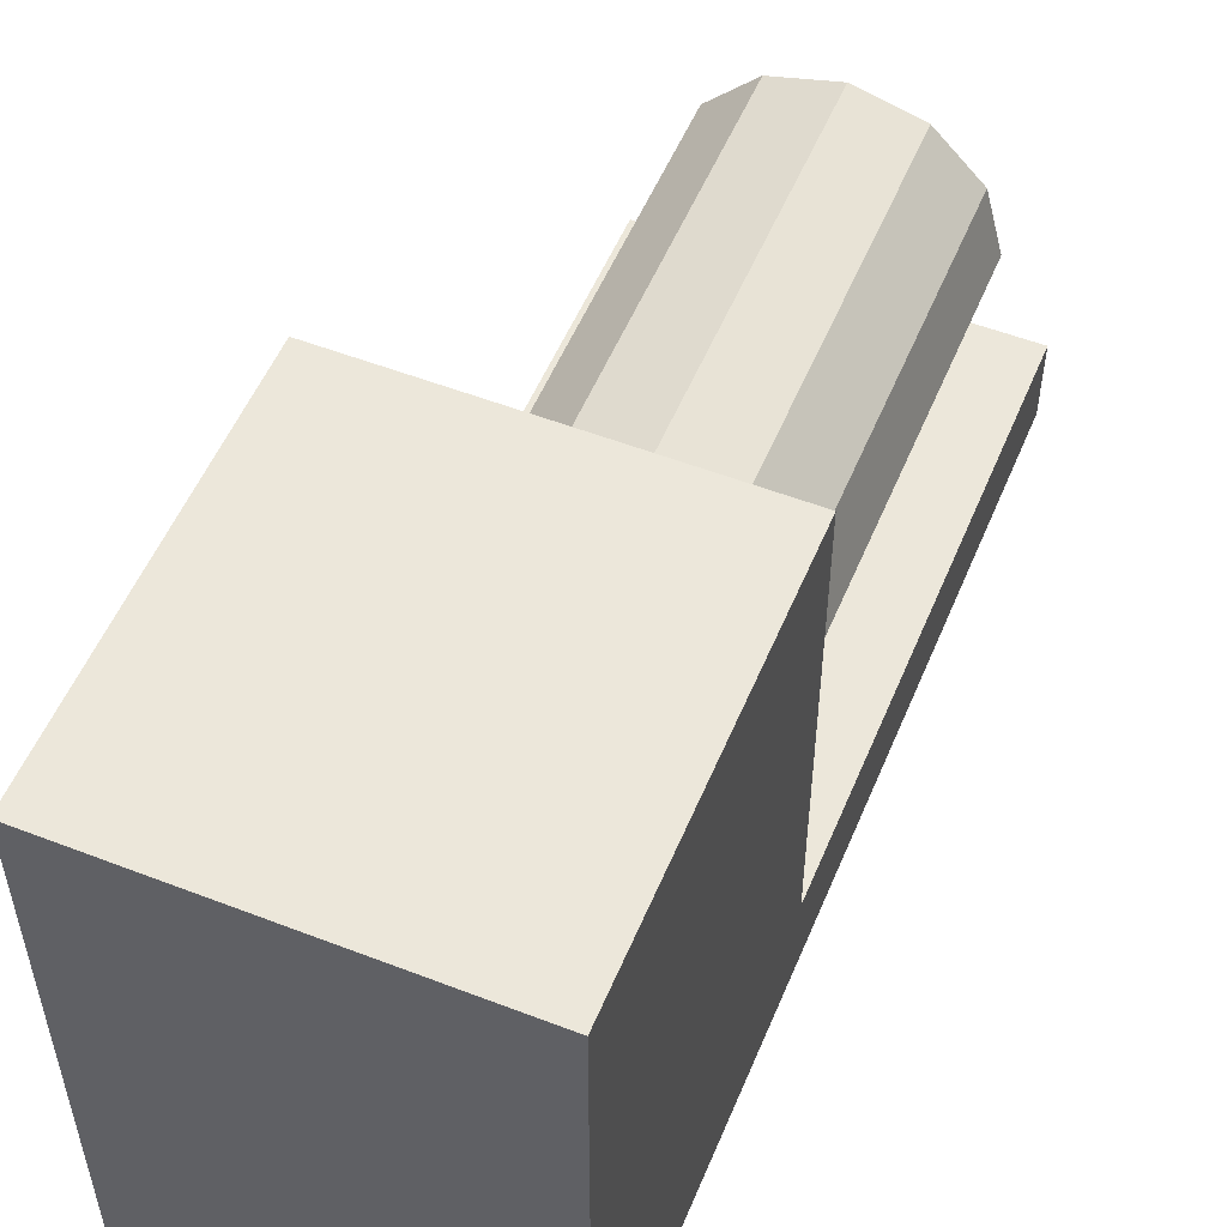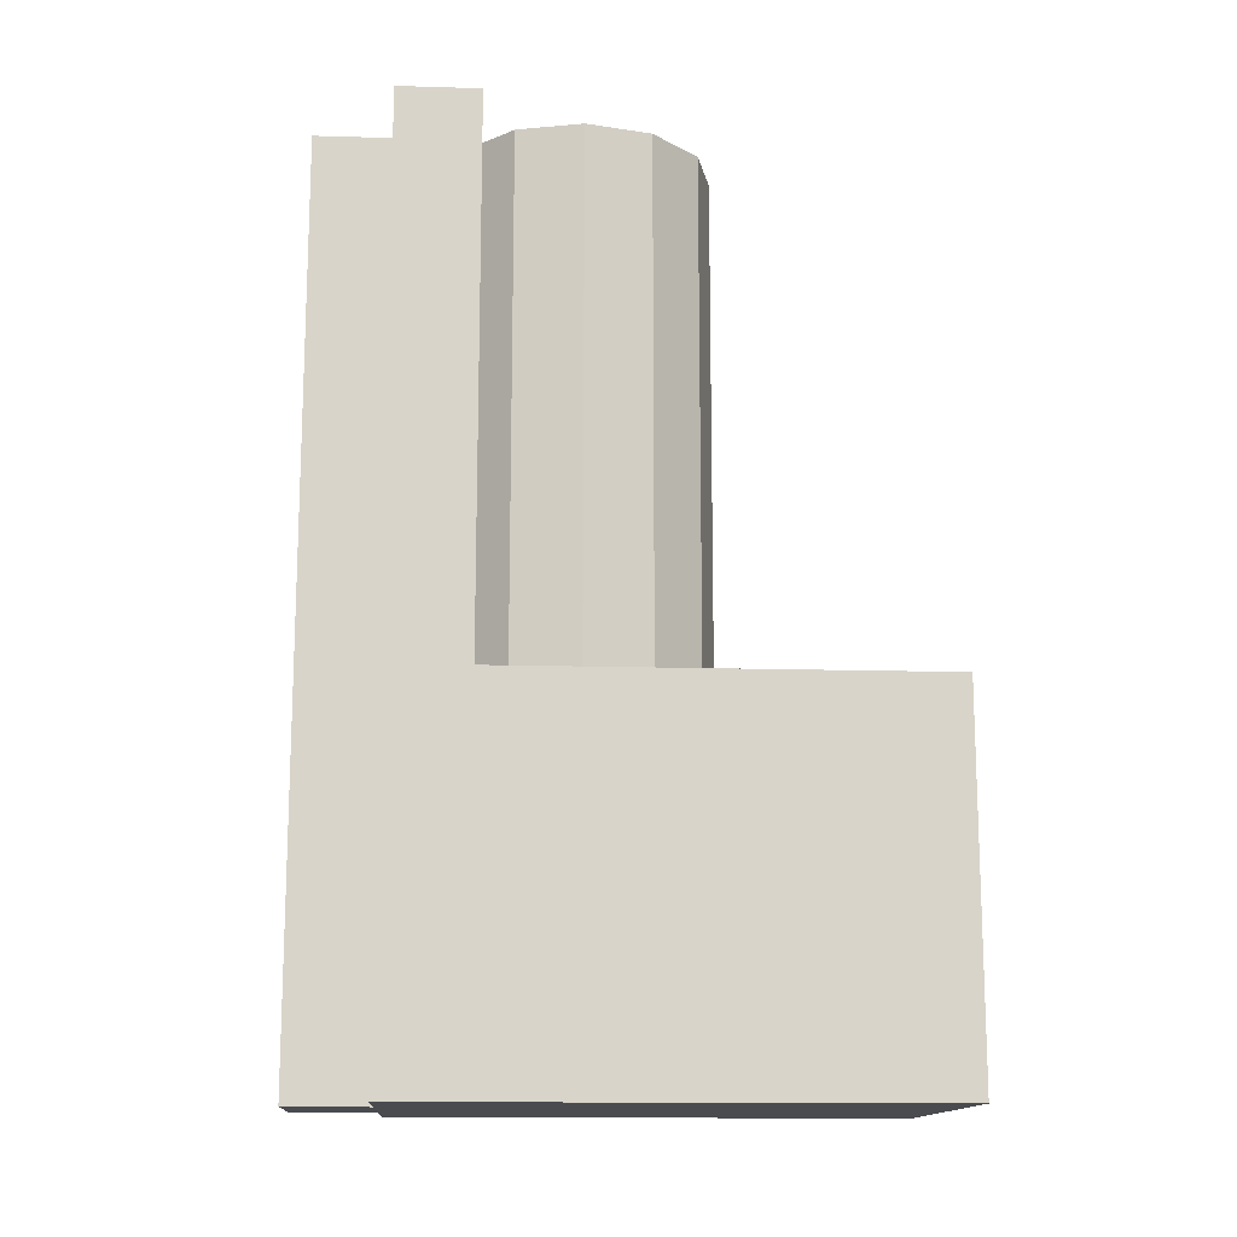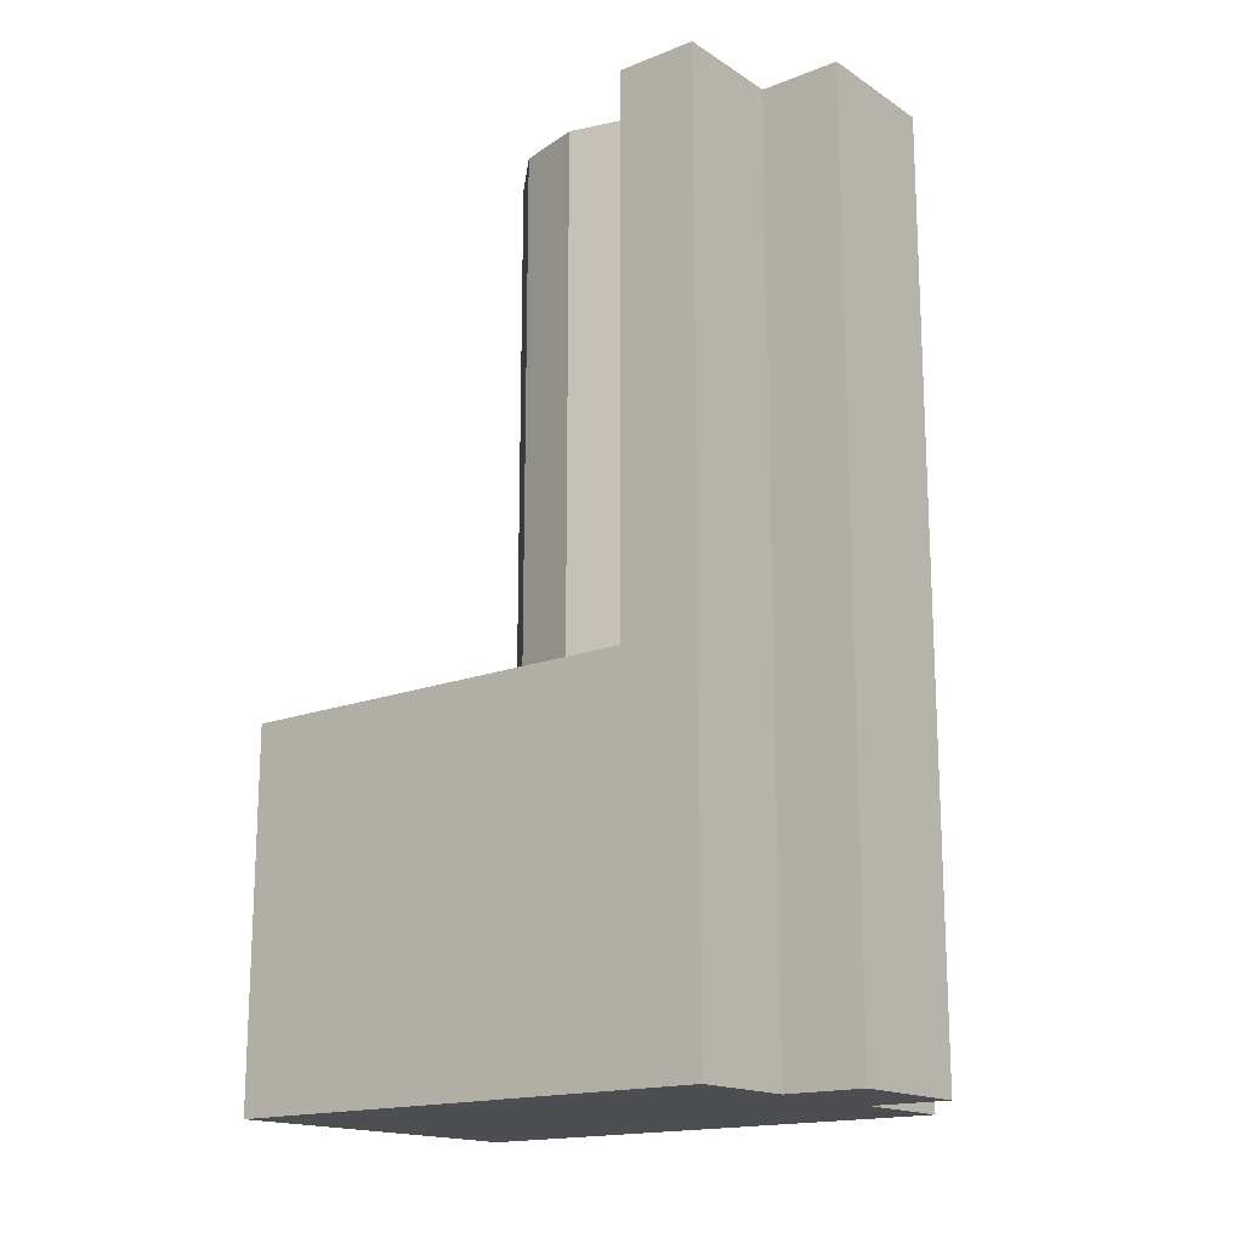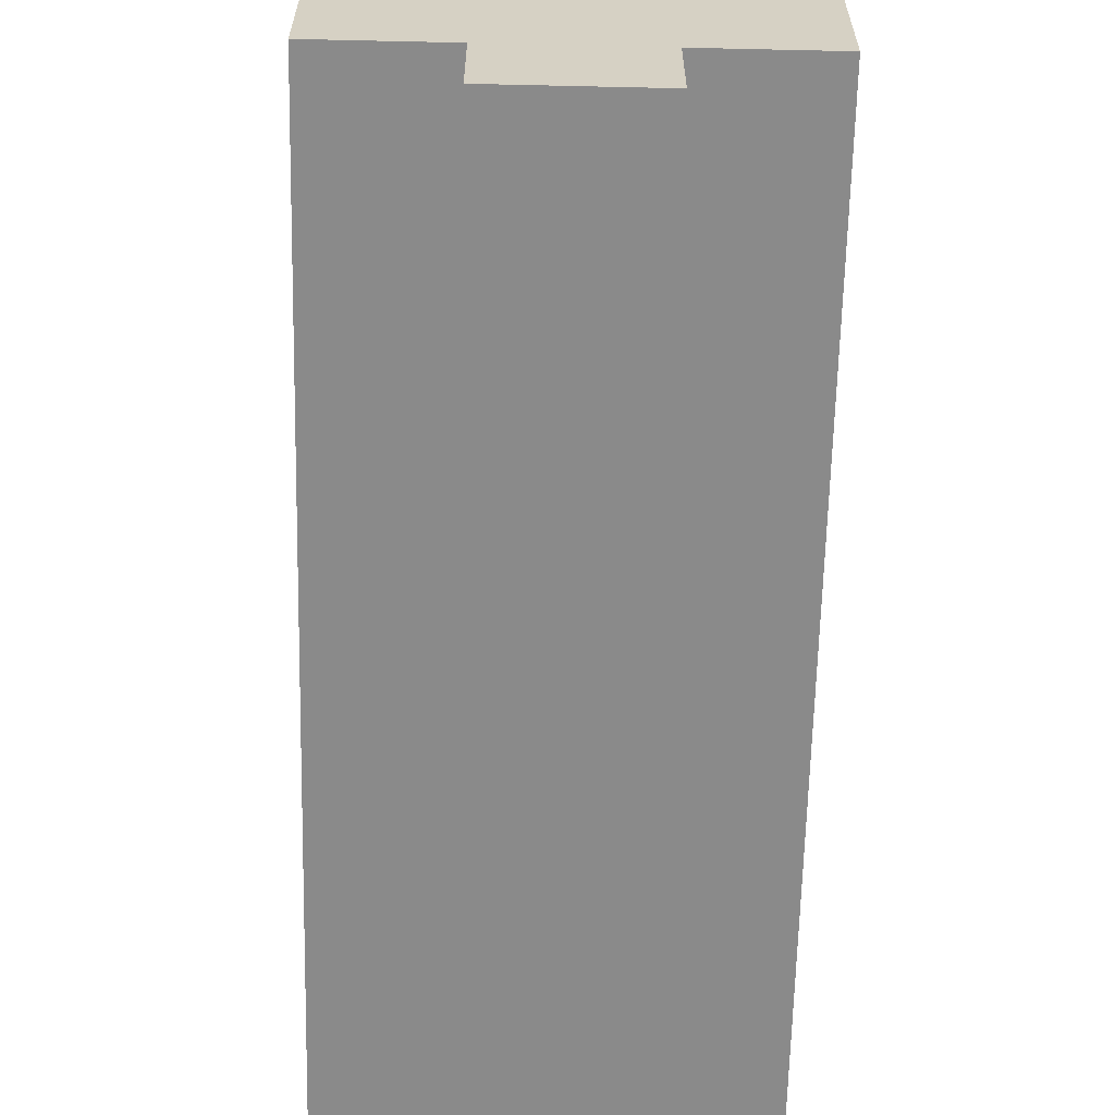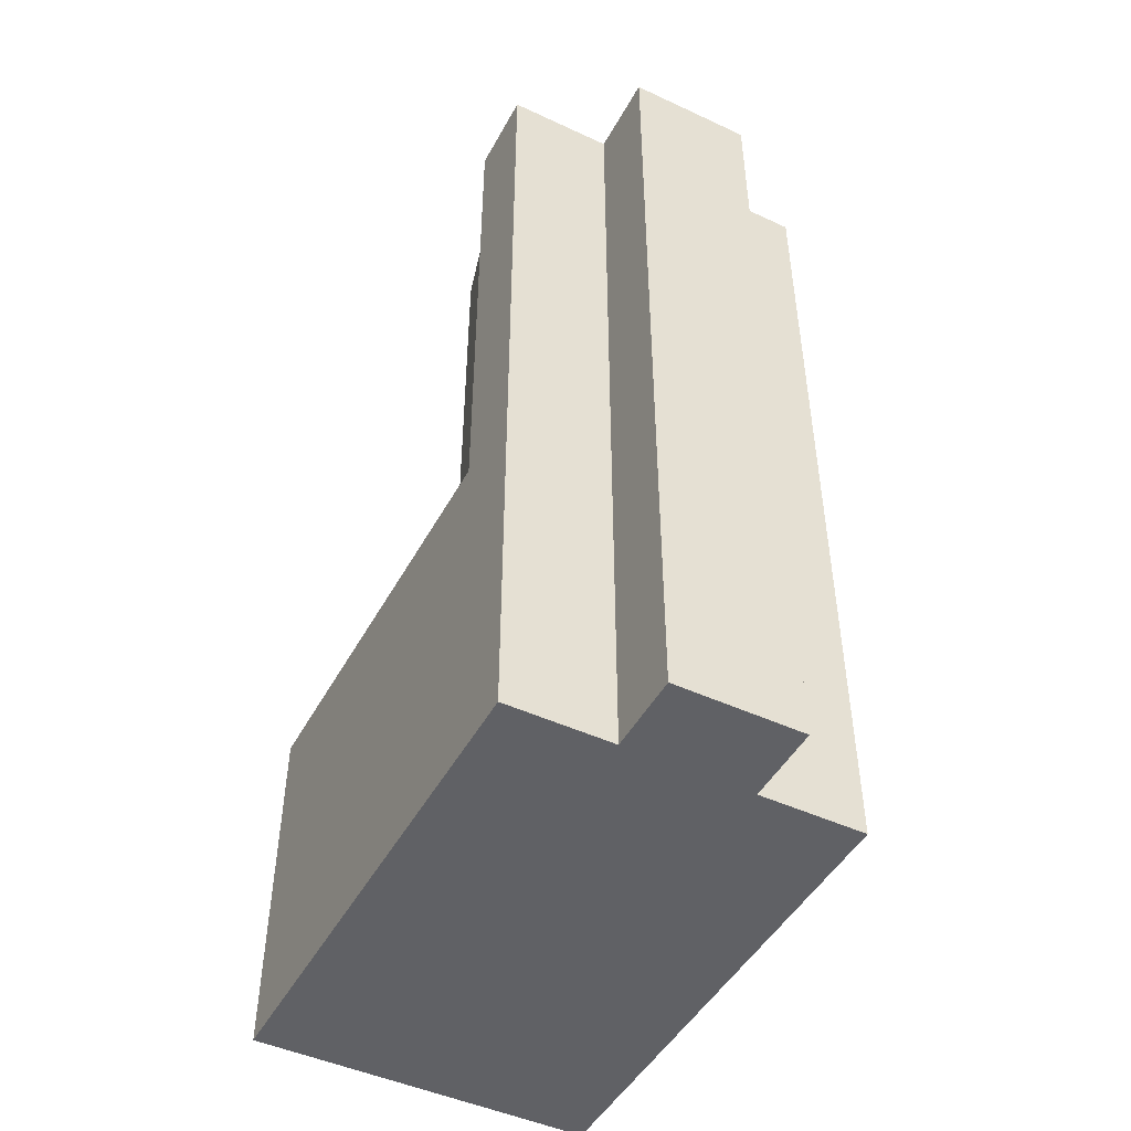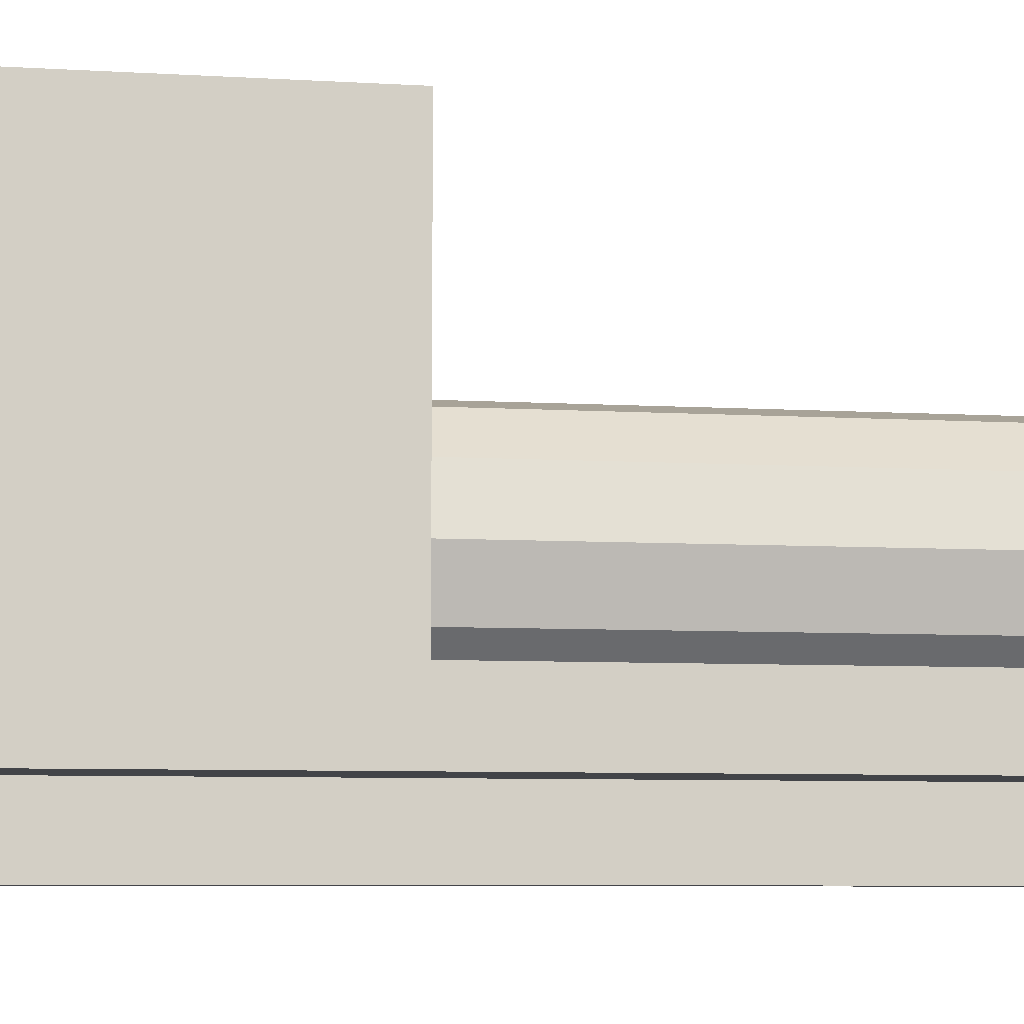
<metadata>
{"format":"obj","ext":"obj","renderer":"f3d","projection":"perspective","resolution":1024,"background":"white","views":[{"elev":53.7,"azim":-157.6,"up":"+Y"},{"elev":-14.1,"azim":86.3,"up":"+Z"},{"elev":-16.8,"azim":-51.7,"up":"+Z"},{"elev":-63.5,"azim":178.7,"up":"+Y"},{"elev":-47.4,"azim":-27.6,"up":"+Z"},{"elev":-8.1,"azim":-98.7,"up":"+Y"}]}
</metadata>
<code>
o Steam_small_Cube_Cube.003
v 0.15 0.5 -1.068
v 0.15 0.5 1.032
v 0.15 0.125 1.032
v 0.15 0.125 -1.068
v -0.15 0.5 1.032
v -0.15 0.125 1.032
v -0.15 0.5 -1.068
v -0.15 0.125 -1.068
v -0.15 0.3125 1.032
v -0.15 0.3125 -1.068
v -0.4 0.5 1.032
v -0.4 0.5 -1.068
v -0.4 0.3125 1.032
v -0.4 0.3125 -1.068
v 0.15 0.3125 1.032
v 0.15 0.3125 -1.068
v 0.4 0.5 1.032
v 0.4 0.3125 1.032
v 0.4 0.5 -1.068
v 0.4 0.3125 -1.068
v 0.4 0.5 -0.218
v -0.4 0.5 -0.218
v 0 1.02 1.007
v -0 1.02 -0.243
v -0.15 0.9798 1.007
v -0.15 0.9798 -0.243
v -0.2598 0.87 1.007
v -0.2598 0.87 -0.243
v -0.3 0.72 1.007
v -0.3 0.72 -0.243
v -0.2598 0.57 1.007
v -0.2598 0.57 -0.243
v -0.15 0.4602 1.007
v -0.15 0.4602 -0.243
v 0 0.42 1.007
v -0 0.42 -0.243
v 0.15 0.4602 1.007
v 0.15 0.4602 -0.243
v 0.2598 0.57 1.007
v 0.2598 0.57 -0.243
v 0.3 0.72 1.007
v 0.3 0.72 -0.243
v 0.2598 0.87 1.007
v 0.2598 0.87 -0.243
v 0.15 0.9798 1.007
v 0.15 0.9798 -0.243
v -0.4 1.5 -0.218
v -0.4 1.5 -1.068
v 0.4 1.5 -1.068
v 0.4 1.5 -0.218
f 15 3 4
f 9 6 15
f 10 8 6
f 16 4 10
f 3 6 8
f 1 19 20
f 9 13 14
f 22 14 13
f 5 11 13
f 10 14 12
f 21 18 20
f 16 20 18
f 21 50 47
f 15 18 17
f 17 21 22
f 24 26 25
f 26 28 27
f 28 30 29
f 30 32 31
f 32 34 33
f 34 36 35
f 35 36 38
f 37 38 40
f 40 42 41
f 42 44 43
f 44 36 24
f 46 24 23
f 43 44 46
f 33 37 45
f 50 49 48
f 22 47 48
f 19 49 50
f 12 48 49
f 16 15 4
f 15 2 5
f 5 9 15
f 6 3 15
f 9 10 6
f 10 7 1
f 1 16 10
f 4 8 10
f 4 3 8
f 16 1 20
f 10 9 14
f 13 11 22
f 22 12 14
f 9 5 13
f 7 10 12
f 20 19 21
f 21 17 18
f 15 16 18
f 22 21 47
f 2 15 17
f 11 17 22
f 23 24 25
f 25 26 27
f 27 28 29
f 29 30 31
f 31 32 33
f 33 34 35
f 37 35 38
f 39 37 40
f 39 40 41
f 41 42 43
f 28 26 24
f 24 46 44
f 44 42 40
f 40 38 36
f 36 34 32
f 32 30 28
f 28 24 36
f 44 40 36
f 36 32 28
f 45 46 23
f 45 43 46
f 45 23 25
f 25 27 45
f 29 31 33
f 33 35 37
f 37 39 41
f 41 43 45
f 45 27 29
f 29 33 45
f 37 41 45
f 47 50 48
f 12 22 48
f 21 19 50
f 19 12 49

</code>
